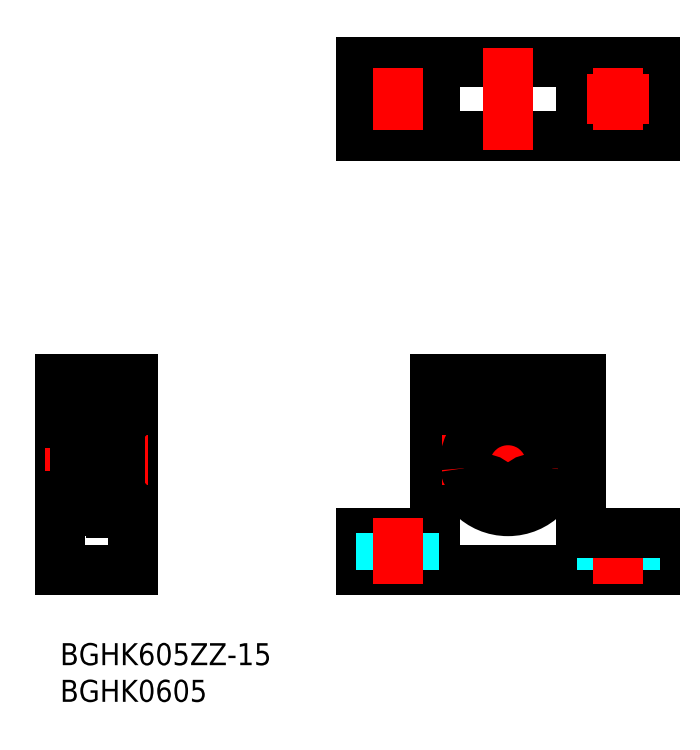
<metadata>
{"format":"dxf","ext":"dxf","renderer":"ezdxf+matplotlib","layout":"modelspace","background":"white","min_lineweight":24,"dpi":150}
</metadata>
<code>
0
SECTION
2
ENTITIES
0
INSERT
8
MSM_CONTINUOUS
2
*U4
10
0
20
0
30
0
0
INSERT
8
MSM_CONTINUOUS
2
*U5
10
0
20
0
30
0
0
LINE
8
MSM_CONTINUOUS
10
41.06
20
10
30
0
11
81.06
21
10
31
0
0
LINE
8
MSM_CONTINUOUS
10
41.06
20
15
30
0
11
51.06
21
15
31
0
0
LINE
8
MSM_CONTINUOUS
10
81.06
20
69.18
30
0
11
41.06
21
69.18
31
0
0
LINE
8
MSM_CONTINUOUS
10
81.06
20
79.18
30
0
11
41.06
21
79.18
31
0
0
CIRCLE
8
MSM_CONTINUOUS
10
46.06
20
74.18
30
0
40
2.25
0
LINE
8
MSM_CENTER
10
41.81
20
74.18
30
0
11
50.31
21
74.18
31
0
0
LINE
8
MSM_CONTINUOUS
10
7
20
32.3
30
0
11
7
21
17.7
31
0
0
LINE
8
MSM_CONTINUOUS
10
10
20
36
30
0
11
10
21
10
31
0
0
LINE
8
MSM_CONTINUOUS
10
0
20
10
30
0
11
0
21
36
31
0
0
LINE
8
MSM_CONTINUOUS
10
10
20
10
30
0
11
0
21
10
31
0
0
LINE
8
MSM_CONTINUOUS
10
2.2
20
18
30
0
11
7
21
18
31
0
0
LINE
8
MSM_CONTINUOUS
10
6.8
20
22.5
30
0
11
2.2
21
22.5
31
0
0
LINE
8
MSM_CONTINUOUS
10
2.757
20
19.4
30
0
11
2.524
21
19.63
31
0
0
ARC
8
MSM_CONTINUOUS
10
2.612
20
18.97
30
0
40
0.261
50
210
51
0
0
ARC
8
MSM_CONTINUOUS
10
2.612
20
18.97
30
0
40
0.1446
50
210
51
0
0
LINE
8
MSM_CONTINUOUS
10
2.1
20
21.5
30
0
11
2.873
21
21.5
31
0
0
LINE
8
MSM_CONTINUOUS
10
2.815
20
21.21
30
0
11
2.64
21
21.21
31
0
0
LINE
8
MSM_CONTINUOUS
10
2.64
20
21.33
30
0
11
2.815
21
21.33
31
0
0
LINE
8
MSM_CONTINUOUS
10
2.873
20
19.45
30
0
11
2.64
21
19.68
31
0
0
LINE
8
MSM_CENTER
10
-2
20
25
30
0
11
12
21
25
31
0
0
LINE
8
MSM_CONTINUOUS
10
2
20
18.2
30
0
11
2
21
31.8
31
0
0
ARC
8
MSM_CONTINUOUS
10
2.2
20
18.2
30
0
40
0.2
50
180
51
270
0
LINE
8
MSM_CONTINUOUS
10
2.291
20
19
30
0
11
2.386
21
18.84
31
0
0
LINE
8
MSM_CONTINUOUS
10
2.334
20
19.16
30
0
11
2.434
21
19.22
31
0
0
ARC
8
MSM_CONTINUOUS
10
2.392
20
19.06
30
0
40
0.1164
50
120
51
210
0
LINE
8
MSM_CONTINUOUS
10
2.1
20
19
30
0
11
2.291
21
19
31
0
0
LINE
8
MSM_CONTINUOUS
10
2
20
18.9
30
0
11
2.1
21
19
31
0
0
LINE
8
MSM_CONTINUOUS
10
2.434
20
19.22
30
0
11
2.493
21
19.12
31
0
0
LINE
8
MSM_CONTINUOUS
10
2.392
20
19.06
30
0
11
2.487
21
18.9
31
0
0
LINE
8
MSM_CONTINUOUS
10
2.493
20
19.12
30
0
11
2.392
21
19.06
31
0
0
LINE
8
MSM_CONTINUOUS
10
2
20
21.6
30
0
11
2.1
21
21.5
31
0
0
ARC
8
MSM_CONTINUOUS
10
2.2
20
22.3
30
0
40
0.2
50
90
51
180
0
LINE
8
MSM_CONTINUOUS
10
2.64
20
21.21
30
0
11
2.64
21
19.68
31
0
0
LINE
8
MSM_CONTINUOUS
10
2.524
20
19.63
30
0
11
2.524
21
21.21
31
0
0
ARC
8
MSM_CONTINUOUS
10
2.64
20
21.21
30
0
40
0.1164
50
90
51
180
0
LINE
8
MSM_CONTINUOUS
10
0
20
20
30
0
11
2
21
20
31
0
0
ARC
8
MSM_CONTINUOUS
10
6.388
20
18.97
30
0
40
0.1446
50
180
51
330
0
ARC
8
MSM_CONTINUOUS
10
6.388
20
18.97
30
0
40
0.261
50
180
51
330
0
ARC
8
MSM_CONTINUOUS
10
6.8
20
18.2
30
0
40
0.2
50
270
51
0
0
CIRCLE
8
MSM_CONTINUOUS
10
4.5
20
20.25
30
0
40
1.191
0
LINE
8
MSM_CONTINUOUS
10
6.027
20
19.4
30
0
11
5.334
21
19.4
31
0
0
LINE
8
MSM_CONTINUOUS
10
6.027
20
21.1
30
0
11
5.334
21
21.1
31
0
0
LINE
8
MSM_CONTINUOUS
10
2.873
20
18.97
30
0
11
2.873
21
19.45
31
0
0
LINE
8
MSM_CONTINUOUS
10
2.873
20
19.3
30
0
11
2.973
21
19.4
31
0
0
LINE
8
MSM_CONTINUOUS
10
2.757
20
18.97
30
0
11
2.757
21
19.4
31
0
0
LINE
8
MSM_CONTINUOUS
10
2.973
20
19.4
30
0
11
3.666
21
19.4
31
0
0
LINE
8
MSM_CONTINUOUS
10
2.873
20
21.5
30
0
11
2.873
21
21.2
31
0
0
LINE
8
MSM_CONTINUOUS
10
2.973
20
21.1
30
0
11
3.666
21
21.1
31
0
0
LINE
8
MSM_CONTINUOUS
10
2.873
20
21.2
30
0
11
2.973
21
21.1
31
0
0
LINE
8
MSM_CONTINUOUS
10
2.815
20
21.33
30
0
11
2.815
21
21.21
31
0
0
LINE
8
MSM_CONTINUOUS
10
6.127
20
18.97
30
0
11
6.127
21
19.45
31
0
0
LINE
8
MSM_CONTINUOUS
10
6.243
20
19.4
30
0
11
6.476
21
19.63
31
0
0
LINE
8
MSM_CONTINUOUS
10
6.9
20
19
30
0
11
6.709
21
19
31
0
0
ARC
8
MSM_CONTINUOUS
10
6.608
20
19.06
30
0
40
0.1164
50
330
51
60
0
LINE
8
MSM_CONTINUOUS
10
6.243
20
18.97
30
0
11
6.243
21
19.4
31
0
0
LINE
8
MSM_CONTINUOUS
10
6.127
20
19.3
30
0
11
6.027
21
19.4
31
0
0
LINE
8
MSM_CONTINUOUS
10
6.507
20
19.12
30
0
11
6.608
21
19.06
31
0
0
LINE
8
MSM_CONTINUOUS
10
6.608
20
19.06
30
0
11
6.513
21
18.9
31
0
0
LINE
8
MSM_CONTINUOUS
10
6.566
20
19.22
30
0
11
6.507
21
19.12
31
0
0
LINE
8
MSM_CONTINUOUS
10
6.666
20
19.16
30
0
11
6.566
21
19.22
31
0
0
LINE
8
MSM_CONTINUOUS
10
6.709
20
19
30
0
11
6.614
21
18.84
31
0
0
LINE
8
MSM_CONTINUOUS
10
7
20
18.9
30
0
11
6.9
21
19
31
0
0
LINE
8
MSM_CONTINUOUS
10
6.127
20
21.5
30
0
11
6.127
21
21.2
31
0
0
LINE
8
MSM_CONTINUOUS
10
6.36
20
21.33
30
0
11
6.185
21
21.33
31
0
0
LINE
8
MSM_CONTINUOUS
10
6.185
20
21.33
30
0
11
6.185
21
21.21
31
0
0
LINE
8
MSM_CONTINUOUS
10
6.185
20
21.21
30
0
11
6.36
21
21.21
31
0
0
LINE
8
MSM_CONTINUOUS
10
6.127
20
21.2
30
0
11
6.027
21
21.1
31
0
0
ARC
8
MSM_CONTINUOUS
10
6.36
20
21.21
30
0
40
0.1164
50
5e-05
51
90
0
LINE
8
MSM_CONTINUOUS
10
6.127
20
19.45
30
0
11
6.36
21
19.68
31
0
0
LINE
8
MSM_CONTINUOUS
10
6.476
20
19.63
30
0
11
6.476
21
21.21
31
0
0
LINE
8
MSM_CONTINUOUS
10
6.36
20
21.21
30
0
11
6.36
21
19.68
31
0
0
LINE
8
MSM_CONTINUOUS
10
6.9
20
21.5
30
0
11
6.127
21
21.5
31
0
0
LINE
8
MSM_CONTINUOUS
10
7
20
21.6
30
0
11
6.9
21
21.5
31
0
0
ARC
8
MSM_CONTINUOUS
10
6.8
20
22.3
30
0
40
0.2
50
0
51
90
0
LINE
8
MSM_CONTINUOUS
10
41.06
20
15
30
0
11
41.06
21
10
31
0
0
LINE
8
MSM_DASHED
10
43.81
20
15
30
0
11
43.81
21
10
31
0
0
LINE
8
MSM_CONTINUOUS
10
6.8
20
27.5
30
0
11
2.2
21
27.5
31
0
0
LINE
8
MSM_CONTINUOUS
10
2.2
20
32
30
0
11
7
21
32
31
0
0
LINE
8
MSM_CONTINUOUS
10
2.1
20
28.5
30
0
11
2.873
21
28.5
31
0
0
LINE
8
MSM_CONTINUOUS
10
2.64
20
28.67
30
0
11
2.815
21
28.67
31
0
0
LINE
8
MSM_CONTINUOUS
10
2.815
20
28.79
30
0
11
2.64
21
28.79
31
0
0
LINE
8
MSM_CONTINUOUS
10
2.873
20
30.55
30
0
11
2.64
21
30.32
31
0
0
LINE
8
MSM_CONTINUOUS
10
2.757
20
30.6
30
0
11
2.524
21
30.37
31
0
0
ARC
8
MSM_CONTINUOUS
10
2.612
20
31.03
30
0
40
0.1446
50
0
51
150
0
ARC
8
MSM_CONTINUOUS
10
2.612
20
31.03
30
0
40
0.261
50
0
51
150
0
LINE
8
MSM_CONTINUOUS
10
0
20
36
30
0
11
10
21
36
31
0
0
LINE
8
MSM_CONTINUOUS
10
2.291
20
31
30
0
11
2.386
21
31.16
31
0
0
ARC
8
MSM_CONTINUOUS
10
2.2
20
27.7
30
0
40
0.2
50
180
51
270
0
LINE
8
MSM_CONTINUOUS
10
2.334
20
30.84
30
0
11
2.434
21
30.78
31
0
0
LINE
8
MSM_CONTINUOUS
10
2
20
28.4
30
0
11
2.1
21
28.5
31
0
0
LINE
8
MSM_CONTINUOUS
10
0
20
30
30
0
11
2
21
30
31
0
0
LINE
8
MSM_CONTINUOUS
10
2
20
31.1
30
0
11
2.1
21
31
31
0
0
LINE
8
MSM_CONTINUOUS
10
2.1
20
31
30
0
11
2.291
21
31
31
0
0
ARC
8
MSM_CONTINUOUS
10
2.392
20
30.94
30
0
40
0.1164
50
150
51
240
0
LINE
8
MSM_CONTINUOUS
10
2.524
20
30.37
30
0
11
2.524
21
28.79
31
0
0
LINE
8
MSM_CONTINUOUS
10
2.64
20
28.79
30
0
11
2.64
21
30.32
31
0
0
ARC
8
MSM_CONTINUOUS
10
2.64
20
28.79
30
0
40
0.1164
50
180
51
270
0
LINE
8
MSM_CONTINUOUS
10
2.493
20
30.88
30
0
11
2.392
21
30.94
31
0
0
LINE
8
MSM_CONTINUOUS
10
2.392
20
30.94
30
0
11
2.487
21
31.1
31
0
0
LINE
8
MSM_CONTINUOUS
10
2.434
20
30.78
30
0
11
2.493
21
30.88
31
0
0
ARC
8
MSM_CONTINUOUS
10
2.2
20
31.8
30
0
40
0.2
50
90
51
180
0
LINE
8
MSM_CONTINUOUS
10
6.709
20
31
30
0
11
6.614
21
31.16
31
0
0
ARC
8
MSM_CONTINUOUS
10
6.388
20
31.03
30
0
40
0.261
50
30
51
180
0
ARC
8
MSM_CONTINUOUS
10
6.388
20
31.03
30
0
40
0.1446
50
30
51
180
0
CIRCLE
8
MSM_CONTINUOUS
10
4.5
20
29.75
30
0
40
1.191
0
LINE
8
MSM_CONTINUOUS
10
6.027
20
28.9
30
0
11
5.334
21
28.9
31
0
0
LINE
8
MSM_CONTINUOUS
10
6.027
20
30.6
30
0
11
5.334
21
30.6
31
0
0
LINE
8
MSM_CONTINUOUS
10
2.815
20
28.67
30
0
11
2.815
21
28.79
31
0
0
LINE
8
MSM_CONTINUOUS
10
2.873
20
28.5
30
0
11
2.873
21
28.8
31
0
0
LINE
8
MSM_CONTINUOUS
10
2.873
20
28.8
30
0
11
2.973
21
28.9
31
0
0
LINE
8
MSM_CONTINUOUS
10
2.973
20
28.9
30
0
11
3.666
21
28.9
31
0
0
LINE
8
MSM_CONTINUOUS
10
2.873
20
31.03
30
0
11
2.873
21
30.55
31
0
0
LINE
8
MSM_CONTINUOUS
10
2.757
20
31.03
30
0
11
2.757
21
30.6
31
0
0
LINE
8
MSM_CONTINUOUS
10
2.873
20
30.7
30
0
11
2.973
21
30.6
31
0
0
LINE
8
MSM_CONTINUOUS
10
2.973
20
30.6
30
0
11
3.666
21
30.6
31
0
0
ARC
8
MSM_CONTINUOUS
10
6.8
20
27.7
30
0
40
0.2
50
270
51
0
0
LINE
8
MSM_CONTINUOUS
10
7
20
28.65
30
0
11
7
21
28.65
31
0
0
LINE
8
MSM_CONTINUOUS
10
6.36
20
28.79
30
0
11
6.36
21
30.32
31
0
0
LINE
8
MSM_CONTINUOUS
10
6.476
20
30.37
30
0
11
6.476
21
28.79
31
0
0
LINE
8
MSM_CONTINUOUS
10
6.9
20
28.5
30
0
11
6.127
21
28.5
31
0
0
ARC
8
MSM_CONTINUOUS
10
6.36
20
28.79
30
0
40
0.1164
50
270
51
360
0
LINE
8
MSM_CONTINUOUS
10
6.127
20
28.8
30
0
11
6.027
21
28.9
31
0
0
LINE
8
MSM_CONTINUOUS
10
6.127
20
28.5
30
0
11
6.127
21
28.8
31
0
0
LINE
8
MSM_CONTINUOUS
10
6.185
20
28.79
30
0
11
6.36
21
28.79
31
0
0
LINE
8
MSM_CONTINUOUS
10
6.185
20
28.67
30
0
11
6.185
21
28.79
31
0
0
LINE
8
MSM_CONTINUOUS
10
6.36
20
28.67
30
0
11
6.185
21
28.67
31
0
0
LINE
8
MSM_CONTINUOUS
10
7
20
28.4
30
0
11
6.9
21
28.5
31
0
0
ARC
8
MSM_CONTINUOUS
10
6.608
20
30.94
30
0
40
0.1164
50
300
51
30
0
LINE
8
MSM_CONTINUOUS
10
6.9
20
31
30
0
11
6.709
21
31
31
0
0
LINE
8
MSM_CONTINUOUS
10
6.243
20
30.6
30
0
11
6.476
21
30.37
31
0
0
LINE
8
MSM_CONTINUOUS
10
6.666
20
30.84
30
0
11
6.566
21
30.78
31
0
0
LINE
8
MSM_CONTINUOUS
10
6.566
20
30.78
30
0
11
6.507
21
30.88
31
0
0
LINE
8
MSM_CONTINUOUS
10
6.608
20
30.94
30
0
11
6.513
21
31.1
31
0
0
LINE
8
MSM_CONTINUOUS
10
6.507
20
30.88
30
0
11
6.608
21
30.94
31
0
0
LINE
8
MSM_CONTINUOUS
10
6.127
20
30.7
30
0
11
6.027
21
30.6
31
0
0
LINE
8
MSM_CONTINUOUS
10
6.243
20
31.03
30
0
11
6.243
21
30.6
31
0
0
LINE
8
MSM_CONTINUOUS
10
6.127
20
31.03
30
0
11
6.127
21
30.55
31
0
0
LINE
8
MSM_CONTINUOUS
10
6.127
20
30.55
30
0
11
6.36
21
30.32
31
0
0
LINE
8
MSM_CONTINUOUS
10
7
20
31.1
30
0
11
6.9
21
31
31
0
0
ARC
8
MSM_CONTINUOUS
10
6.8
20
31.8
30
0
40
0.2
50
0
51
90
0
LINE
8
MSM_CONTINUOUS
10
41.06
20
79.18
30
0
11
41.06
21
69.18
31
0
0
LINE
8
MSM_CONTINUOUS
10
51.06
20
36
30
0
11
51.06
21
15
31
0
0
LINE
8
MSM_CONTINUOUS
10
71.06
20
36
30
0
11
71.06
21
15
31
0
0
CIRCLE
8
MSM_CONTINUOUS
10
61.06
20
25
30
0
40
2.5
0
CIRCLE
8
MSM_CONTINUOUS
10
61.06
20
25
30
0
40
7
0
LINE
8
MSM_CENTER
10
61.06
20
34
30
0
11
61.06
21
16
31
0
0
LINE
8
MSM_CENTER
10
52.06
20
25
30
0
11
70.06
21
25
31
0
0
LINE
8
MSM_DASHED
10
48.31
20
15
30
0
11
48.31
21
10
31
0
0
LINE
8
MSM_CENTER
10
46.06
20
17
30
0
11
46.06
21
8
31
0
0
LINE
8
MSM_CONTINUOUS
10
81.06
20
15
30
0
11
81.06
21
10
31
0
0
LINE
8
MSM_DASHED
10
73.81
20
15
30
0
11
73.81
21
10
31
0
0
LINE
8
MSM_DASHED
10
78.31
20
15
30
0
11
78.31
21
10
31
0
0
LINE
8
MSM_CENTER
10
76.06
20
17
30
0
11
76.06
21
8
31
0
0
LINE
8
MSM_CONTINUOUS
10
71.06
20
15
30
0
11
81.06
21
15
31
0
0
LINE
8
MSM_CONTINUOUS
10
51.06
20
36
30
0
11
71.06
21
36
31
0
0
LINE
8
MSM_CONTINUOUS
10
51.06
20
79.18
30
0
11
51.06
21
69.18
31
0
0
LINE
8
MSM_CENTER
10
46.06
20
79.18
30
0
11
46.06
21
79.18
31
0
0
LINE
8
MSM_CENTER
10
61.06
20
81.18
30
0
11
61.06
21
67.18
31
0
0
LINE
8
MSM_CONTINUOUS
10
71.06
20
79.18
30
0
11
71.06
21
69.18
31
0
0
LINE
8
MSM_CONTINUOUS
10
81.06
20
79.18
30
0
11
81.06
21
69.18
31
0
0
CIRCLE
8
MSM_CONTINUOUS
10
76.06
20
74.18
30
0
40
2.25
0
LINE
8
MSM_CENTER
10
76.06
20
79.18
30
0
11
76.06
21
79.18
31
0
0
LINE
8
MSM_CENTER
10
80.31
20
74.18
30
0
11
71.81
21
74.18
31
0
0
LINE
8
MSM_CONTINUOUS
10
8
20
18.7
30
1
11
7
21
18.7
31
1
0
LINE
8
MSM_CONTINUOUS
10
8
20
22.36
30
1
11
7
21
22.36
31
1
0
LINE
8
MSM_CONTINUOUS
10
8
20
30.4
30
1
11
7
21
30.4
31
1
0
LINE
8
MSM_CONTINUOUS
10
8.15
20
32.3
30
1
11
7
21
32.3
31
1
0
LINE
8
MSM_CONTINUOUS
10
8
20
32.3
30
0
11
8
21
18.7
31
0
0
LINE
8
MSM_CONTINUOUS
10
7
20
17.7
30
1
11
8.15
21
17.7
31
1
0
LINE
8
MSM_CONTINUOUS
10
8.15
20
32.3
30
0
11
8.15
21
17.7
31
0
0
LINE
8
MSM_CONTINUOUS
10
8.15
20
18
30
1
11
10
21
18
31
1
0
LINE
8
MSM_CONTINUOUS
10
8.15
20
32
30
1
11
10
21
32
31
1
0
LINE
8
MSM_CENTER
10
46.06
20
78.43
30
0
11
46.06
21
69.93
31
0
0
LINE
8
MSM_CENTER
10
76.06
20
78.43
30
0
11
76.06
21
69.93
31
0
0
ARC
8
MSM_CONTINUOUS
10
64.26
20
20.4
30
0
40
1.7
50
197.1
51
265.6
0
LINE
8
MSM_CONTINUOUS
10
62.59
20
20.03
30
0
11
62.63
21
19.9
31
0
0
ARC
8
MSM_CONTINUOUS
10
64.31
20
20.56
30
0
40
1.8
50
77.16
51
197.1
0
ARC
8
MSM_CONTINUOUS
10
65.11
20
24.07
30
0
40
1.8
50
257.2
51
353.6
0
ARC
8
MSM_CONTINUOUS
10
61.06
20
24.52
30
0
40
5.875
50
353.6
51
186.4
0
ARC
8
MSM_CONTINUOUS
10
57.01
20
24.07
30
0
40
1.8
50
186.4
51
282.8
0
ARC
8
MSM_CONTINUOUS
10
57.81
20
20.56
30
0
40
1.8
50
342.9
51
102.8
0
LINE
8
MSM_CONTINUOUS
10
59.49
20
19.9
30
0
11
59.53
21
20.03
31
0
0
ARC
8
MSM_CONTINUOUS
10
57.87
20
20.4
30
0
40
1.7
50
274.4
51
342.9
0
CIRCLE
8
MSM_CONTINUOUS
10
64.31
20
20.56
30
0
40
0.85
0
CIRCLE
8
MSM_CONTINUOUS
10
57.81
20
20.56
30
0
40
0.85
0
ENDSEC
0
EOF

</code>
